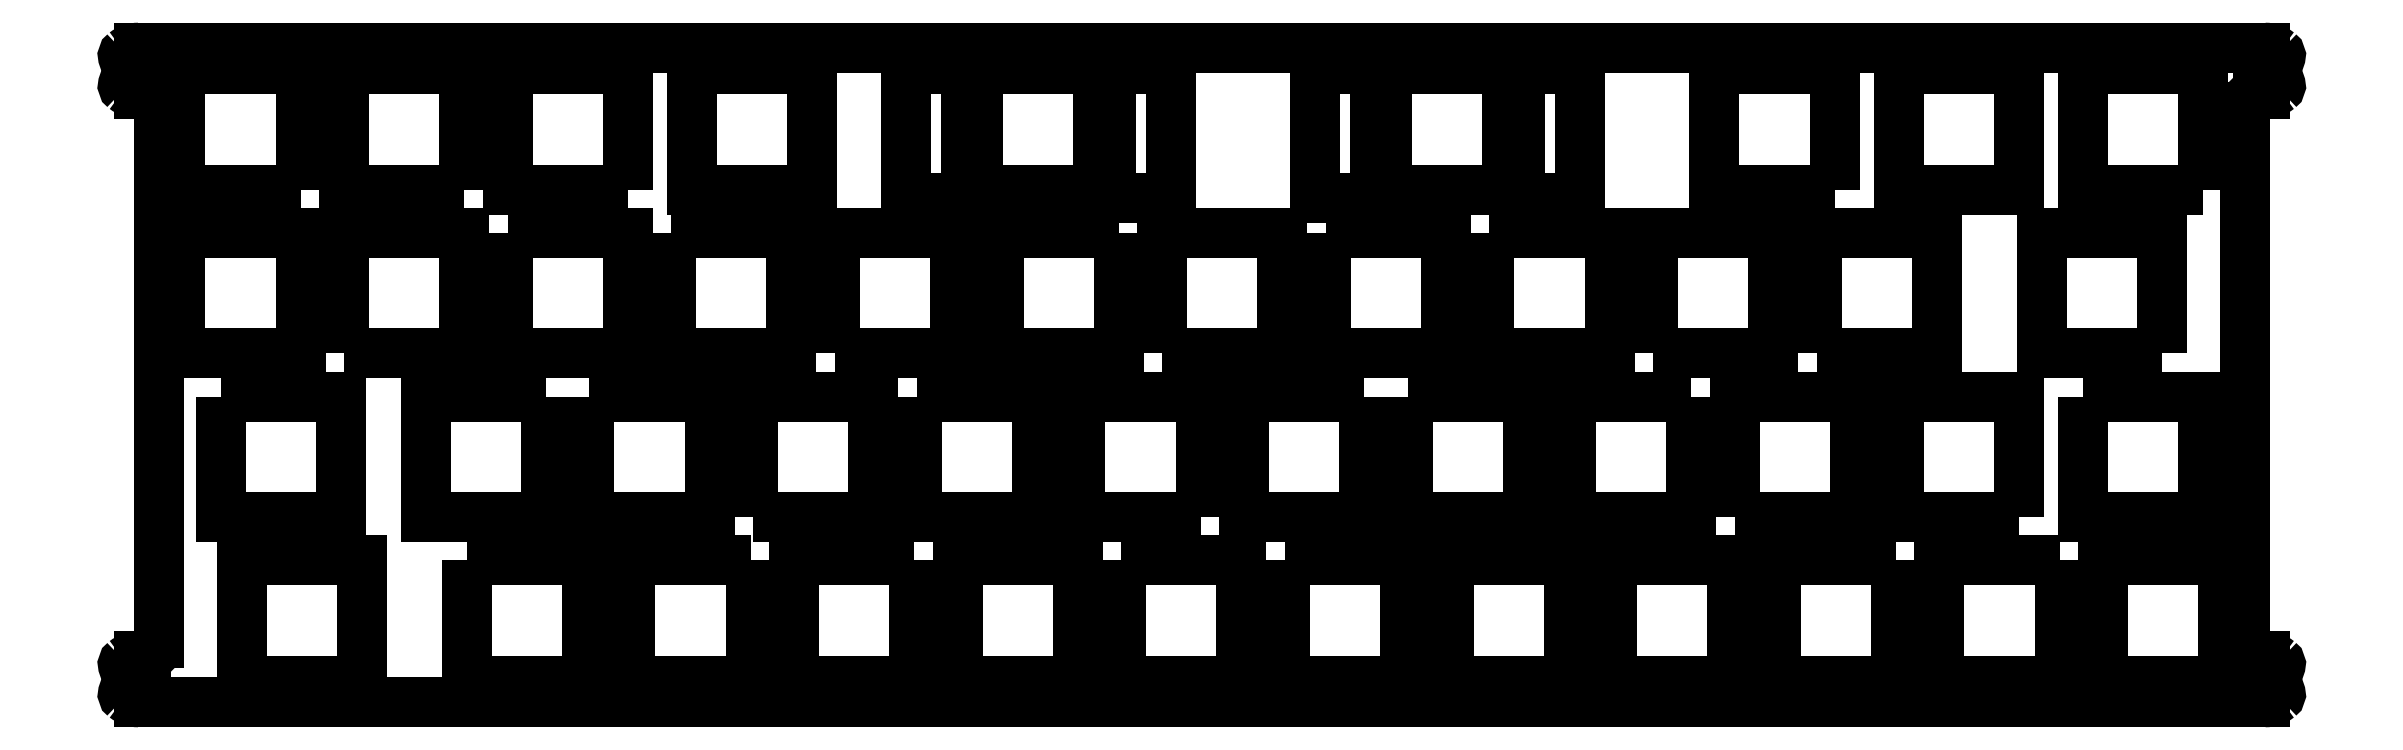
<metadata>
{"format":"dxf","ext":"dxf","renderer":"ezdxf+matplotlib","layout":"modelspace","background":"white","min_lineweight":24,"dpi":150}
</metadata>
<code>
0
SECTION
2
ENTITIES
0
ARC
8
0
10
13.19
20
65.72
30
0
40
0.5
210
-0
220
0
230
1
50
-78.81
51
52.12
0
ARC
8
0
10
11.85
20
64
30
0
40
2.675
210
0
220
-0
230
1
50
52.12
51
90
0
LINE
8
0
10
11.85
20
66.67
30
0
11
-235.7
21
66.67
31
0
0
ARC
8
0
10
-235.7
20
64
30
0
40
2.675
210
0
220
-0
230
1
50
90
51
127.9
0
ARC
8
0
10
-237
20
65.72
30
0
40
0.5
210
0
220
0
230
1
50
127.9
51
258.8
0
ARC
8
0
10
-237.4
20
64
30
0
40
1.25
210
0
220
0
230
1
50
-78.81
51
78.81
0
ARC
8
0
10
-237
20
62.28
30
0
40
0.5
210
0
220
0
230
1
50
101.2
51
232.1
0
ARC
8
0
10
-235.7
20
64
30
0
40
2.675
210
0
220
0
230
1
50
232.1
51
270
0
LINE
8
0
10
-235.7
20
61.32
30
0
11
-234.9
21
61.33
31
0
0
ARC
8
0
10
-234.9
20
59.82
30
0
40
1.5
210
0
220
-0
230
1
50
0
51
90
0
LINE
8
0
10
-233.4
20
59.82
30
0
11
-233.4
21
-2.675
31
0
0
ARC
8
0
10
-234.9
20
-2.675
30
0
40
1.5
210
0
220
0
230
1
50
-90
51
0
0
LINE
8
0
10
-234.9
20
-4.175
30
0
11
-235.7
21
-4.175
31
0
0
ARC
8
0
10
-235.7
20
-6.85
30
0
40
2.675
210
0
220
-0
230
1
50
90
51
127.9
0
ARC
8
0
10
-237
20
-5.133
30
0
40
0.5
210
0
220
0
230
1
50
127.9
51
258.8
0
ARC
8
0
10
-237.4
20
-6.85
30
0
40
1.25
210
-0
220
0
230
1
50
-78.81
51
78.81
0
ARC
8
0
10
-237
20
-8.567
30
0
40
0.5
210
0
220
0
230
1
50
101.2
51
232.1
0
ARC
8
0
10
-235.7
20
-6.85
30
0
40
2.675
210
0
220
0
230
1
50
232.1
51
270
0
LINE
8
0
10
-235.7
20
-9.525
30
0
11
11.85
21
-9.525
31
0
0
ARC
8
0
10
11.85
20
-6.85
30
0
40
2.675
210
-0
220
0
230
1
50
270
51
307.9
0
ARC
8
0
10
13.19
20
-8.567
30
0
40
0.5
210
-0
220
0
230
1
50
-52.12
51
78.81
0
ARC
8
0
10
13.52
20
-6.85
30
0
40
1.25
210
0
220
0
230
1
50
101.2
51
258.8
0
ARC
8
0
10
13.19
20
-5.133
30
0
40
0.5
210
-0
220
0
230
1
50
-78.81
51
52.12
0
ARC
8
0
10
11.85
20
-6.85
30
0
40
2.675
210
0
220
-0
230
1
50
52.12
51
90
0
LINE
8
0
10
11.85
20
-4.175
30
0
11
11.02
21
-4.175
31
0
0
ARC
8
0
10
11.02
20
-2.675
30
0
40
1.5
210
0
220
0
230
1
50
180
51
270
0
LINE
8
0
10
9.525
20
-2.675
30
0
11
9.525
21
59.83
31
0
0
ARC
8
0
10
11.02
20
59.83
30
0
40
1.5
210
0
220
0
230
1
50
90
51
180
0
LINE
8
0
10
11.02
20
61.33
30
0
11
11.85
21
61.33
31
0
0
ARC
8
0
10
11.85
20
64
30
0
40
2.675
210
0
220
0
230
1
50
270
51
307.9
0
ARC
8
0
10
13.19
20
62.28
30
0
40
0.5
210
-0
220
0
230
1
50
-52.12
51
78.81
0
ARC
8
0
10
13.52
20
64
30
0
40
1.25
210
0
220
0
230
1
50
101.2
51
258.8
0
LWPOLYLINE
8
0
90
4
70
1
43
0
10
-83.2
20
-7
10
-83.2
20
7
10
-69.2
20
7
10
-69.2
20
-7
0
LWPOLYLINE
8
0
90
4
70
1
43
0
10
-7
20
-7
10
-7
20
7
10
7
20
7
10
7
20
-7
0
LWPOLYLINE
8
0
90
4
70
1
43
0
10
-16.81
20
12.05
10
-30.81
20
12.05
10
-30.81
20
26.05
10
-16.81
20
26.05
0
LWPOLYLINE
8
0
90
4
70
1
43
0
10
-146.4
20
64.15
10
-139.4
20
64.15
10
-139.4
20
49.15
10
-146.4
20
49.15
0
LWPOLYLINE
8
0
90
4
70
1
43
0
10
-230.8
20
31.1
10
-230.8
20
45.1
10
-216.8
20
45.1
10
-216.8
20
31.1
0
LWPOLYLINE
8
0
90
4
70
1
43
0
10
-121.3
20
7
10
-107.3
20
7
10
-107.3
20
-7
10
-121.3
20
-7
0
LWPOLYLINE
8
0
90
4
70
1
43
0
10
-188.3
20
26.05
10
-188.3
20
12.05
10
-202.3
20
12.05
10
-202.3
20
26.05
0
LWPOLYLINE
8
0
90
4
70
1
43
0
10
-67.91
20
64.15
10
-67.91
20
49.15
10
-74.91
20
49.15
10
-74.91
20
64.15
0
LWPOLYLINE
8
0
90
4
70
1
43
0
10
-226.1
20
26.05
10
-212.1
20
26.05
10
-212.1
20
12.05
10
-226.1
20
12.05
0
LWPOLYLINE
8
0
90
4
70
1
43
0
10
-87.96
20
26.05
10
-73.96
20
26.05
10
-73.96
20
12.05
10
-87.96
20
12.05
0
LWPOLYLINE
8
0
90
4
70
1
43
0
10
-115.5
20
64.15
10
-115.5
20
49.15
10
-122.5
20
49.15
10
-122.5
20
64.15
0
LWPOLYLINE
8
0
90
4
70
1
43
0
10
-171.3
20
64.15
10
-157.3
20
64.15
10
-157.3
20
50.15
10
-171.3
20
50.15
0
LWPOLYLINE
8
0
90
4
70
1
43
0
10
-154.6
20
31.1
10
-154.6
20
45.1
10
-140.6
20
45.1
10
-140.6
20
31.1
0
LWPOLYLINE
8
0
90
4
70
1
43
0
10
4.619
20
50.15
10
-9.381
20
50.15
10
-9.381
20
64.15
10
4.619
20
64.15
0
LWPOLYLINE
8
0
90
4
70
1
43
0
10
-59.39
20
31.1
10
-59.39
20
45.1
10
-45.39
20
45.1
10
-45.39
20
31.1
0
LWPOLYLINE
8
0
90
4
70
1
43
0
10
-211.8
20
31.1
10
-211.8
20
45.1
10
-197.8
20
45.1
10
-197.8
20
31.1
0
LWPOLYLINE
8
0
90
4
70
1
43
0
10
-216.8
20
50.15
10
-230.8
20
50.15
10
-230.8
20
64.15
10
-216.8
20
64.15
0
LWPOLYLINE
8
0
90
4
70
1
43
0
10
-91.78
20
49.15
10
-98.78
20
49.15
10
-98.78
20
64.15
10
-91.78
20
64.15
0
LWPOLYLINE
8
0
90
4
70
1
43
0
10
-124
20
64.15
10
-124
20
50.15
10
-138
20
50.15
10
-138
20
64.15
0
LWPOLYLINE
8
0
90
4
70
1
43
0
10
-49.86
20
12.05
10
-49.86
20
26.05
10
-35.86
20
26.05
10
-35.86
20
12.05
0
LWPOLYLINE
8
0
90
4
70
1
43
0
10
-78.44
20
45.1
10
-64.44
20
45.1
10
-64.44
20
31.1
10
-78.44
20
31.1
0
LWPOLYLINE
8
0
90
4
70
1
43
0
10
-126.3
20
-7
10
-140.3
20
-7
10
-140.3
20
7
10
-126.3
20
7
0
LWPOLYLINE
8
0
90
4
70
1
43
0
10
-30.81
20
64.15
10
-16.81
20
64.15
10
-16.81
20
50.15
10
-30.81
20
50.15
0
LWPOLYLINE
8
0
90
4
70
1
43
0
10
-102.3
20
7
10
-88.25
20
7
10
-88.25
20
-7
10
-102.3
20
-7
0
LWPOLYLINE
8
0
90
4
70
1
43
0
10
-31.1
20
7
10
-31.1
20
-7
10
-45.1
20
-7
10
-45.1
20
7
0
LWPOLYLINE
8
0
90
4
70
1
43
0
10
-12.05
20
7
10
-12.05
20
-7
10
-26.05
20
-7
10
-26.05
20
7
0
LWPOLYLINE
8
0
90
4
70
1
43
0
10
-54.91
20
26.05
10
-54.91
20
12.05
10
-68.91
20
12.05
10
-68.91
20
26.05
0
LWPOLYLINE
8
0
90
4
70
1
43
0
10
-197.8
20
50.15
10
-211.8
20
50.15
10
-211.8
20
64.15
10
-197.8
20
64.15
0
LWPOLYLINE
8
0
90
4
70
1
43
0
10
-112.1
20
12.05
10
-126.1
20
12.05
10
-126.1
20
26.05
10
-112.1
20
26.05
0
LWPOLYLINE
8
0
90
4
70
1
43
0
10
-76.34
20
64.15
10
-76.34
20
50.15
10
-90.34
20
50.15
10
-90.34
20
64.15
0
LWPOLYLINE
8
0
90
4
70
1
43
0
10
-209.7
20
-7
10
-223.7
20
-7
10
-223.7
20
7
10
-209.7
20
7
0
LWPOLYLINE
8
0
90
4
70
1
43
0
10
-121.6
20
45.1
10
-121.6
20
31.1
10
-135.6
20
31.1
10
-135.6
20
45.1
0
LWPOLYLINE
8
0
90
4
70
1
43
0
10
-145.1
20
26.05
10
-131.1
20
26.05
10
-131.1
20
12.05
10
-145.1
20
12.05
0
LWPOLYLINE
8
0
90
4
70
1
43
0
10
-97.49
20
45.1
10
-83.49
20
45.1
10
-83.49
20
31.1
10
-97.49
20
31.1
0
LWPOLYLINE
8
0
90
4
70
1
43
0
10
-116.5
20
31.1
10
-116.5
20
45.1
10
-102.5
20
45.1
10
-102.5
20
31.1
0
LWPOLYLINE
8
0
90
4
70
1
43
0
10
-93.01
20
26.05
10
-93.01
20
12.05
10
-107
20
12.05
10
-107
20
26.05
0
LWPOLYLINE
8
0
90
4
70
1
43
0
10
-178.7
20
50.15
10
-192.7
20
50.15
10
-192.7
20
64.15
10
-178.7
20
64.15
0
LWPOLYLINE
8
0
90
4
70
1
43
0
10
-197.5
20
7
10
-183.5
20
7
10
-183.5
20
-7
10
-197.5
20
-7
0
LWPOLYLINE
8
0
90
4
70
1
43
0
10
-183.2
20
26.05
10
-169.2
20
26.05
10
-169.2
20
12.05
10
-183.2
20
12.05
0
LWPOLYLINE
8
0
90
4
70
1
43
0
10
-164.2
20
12.05
10
-164.2
20
26.05
10
-150.2
20
26.05
10
-150.2
20
12.05
0
LWPOLYLINE
8
0
90
4
70
1
43
0
10
-192.7
20
45.1
10
-178.7
20
45.1
10
-178.7
20
31.1
10
-192.7
20
31.1
0
LWPOLYLINE
8
0
90
4
70
1
43
0
10
-40.34
20
31.1
10
-40.34
20
45.1
10
-26.34
20
45.1
10
-26.34
20
31.1
0
LWPOLYLINE
8
0
90
4
70
1
43
0
10
-9.381
20
26.05
10
4.619
20
26.05
10
4.619
20
12.05
10
-9.381
20
12.05
0
LWPOLYLINE
8
0
90
4
70
1
43
0
10
-145.4
20
7
10
-145.4
20
-7
10
-159.4
20
-7
10
-159.4
20
7
0
LWPOLYLINE
8
0
90
4
70
1
43
0
10
-173.7
20
45.1
10
-159.7
20
45.1
10
-159.7
20
31.1
10
-173.7
20
31.1
0
LWPOLYLINE
8
0
90
4
70
1
43
0
10
-164.4
20
7
10
-164.4
20
-7
10
-178.4
20
-7
10
-178.4
20
7
0
LWPOLYLINE
8
0
90
4
70
1
43
0
10
-38.24
20
50.15
10
-52.24
20
50.15
10
-52.24
20
64.15
10
-38.24
20
64.15
0
LWPOLYLINE
8
0
90
4
70
1
43
0
10
-50.15
20
-7
10
-64.15
20
-7
10
-64.15
20
7
10
-50.15
20
7
0
LWPOLYLINE
8
0
90
4
70
1
43
0
10
-0.1438
20
31.1
10
-14.14
20
31.1
10
-14.14
20
45.1
10
-0.1438
20
45.1
0
ENDSEC
0
EOF

</code>
